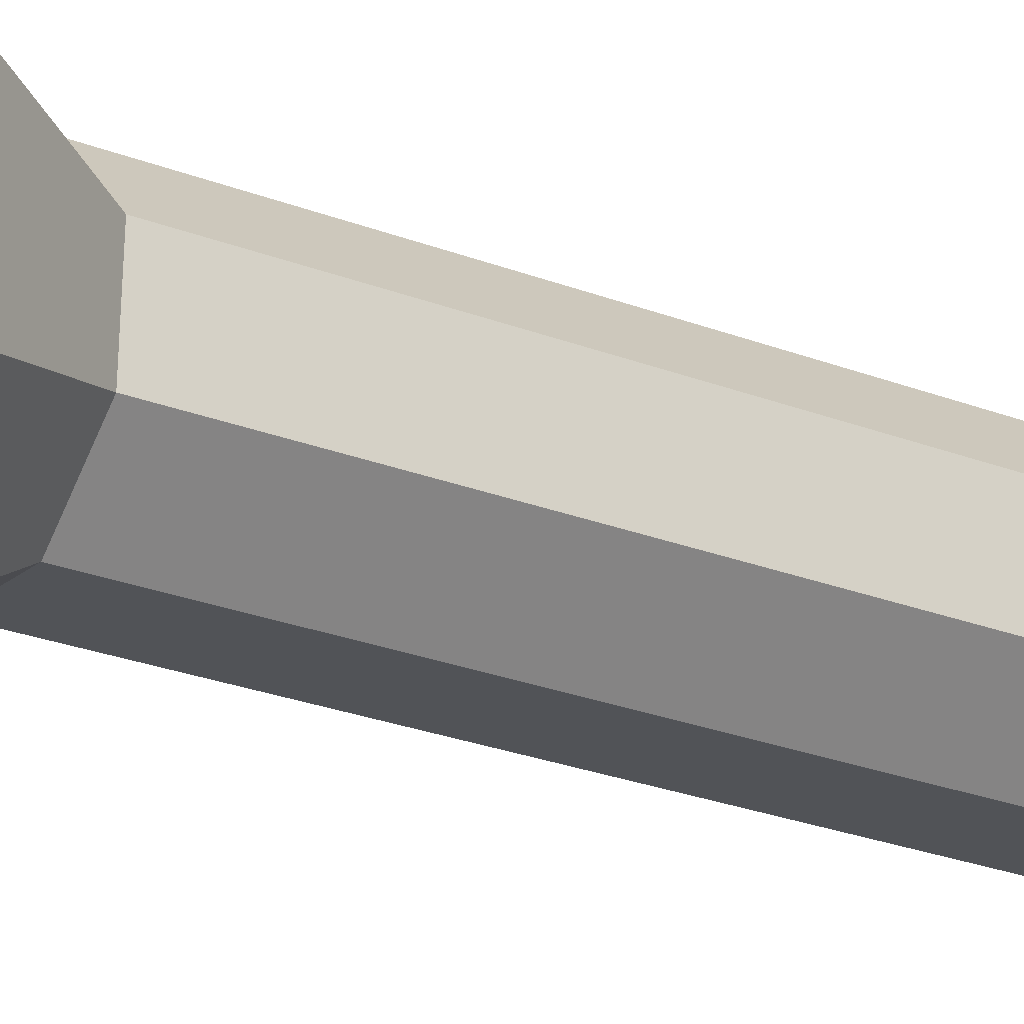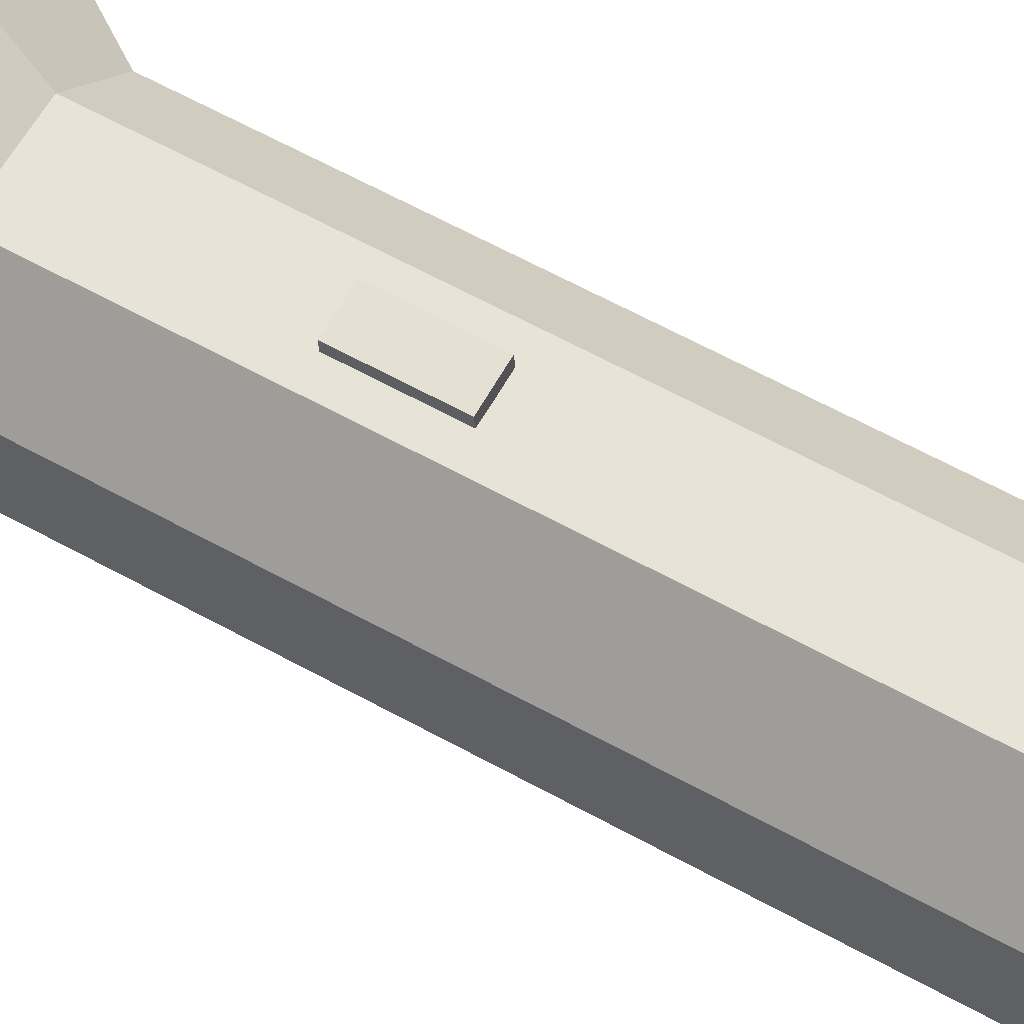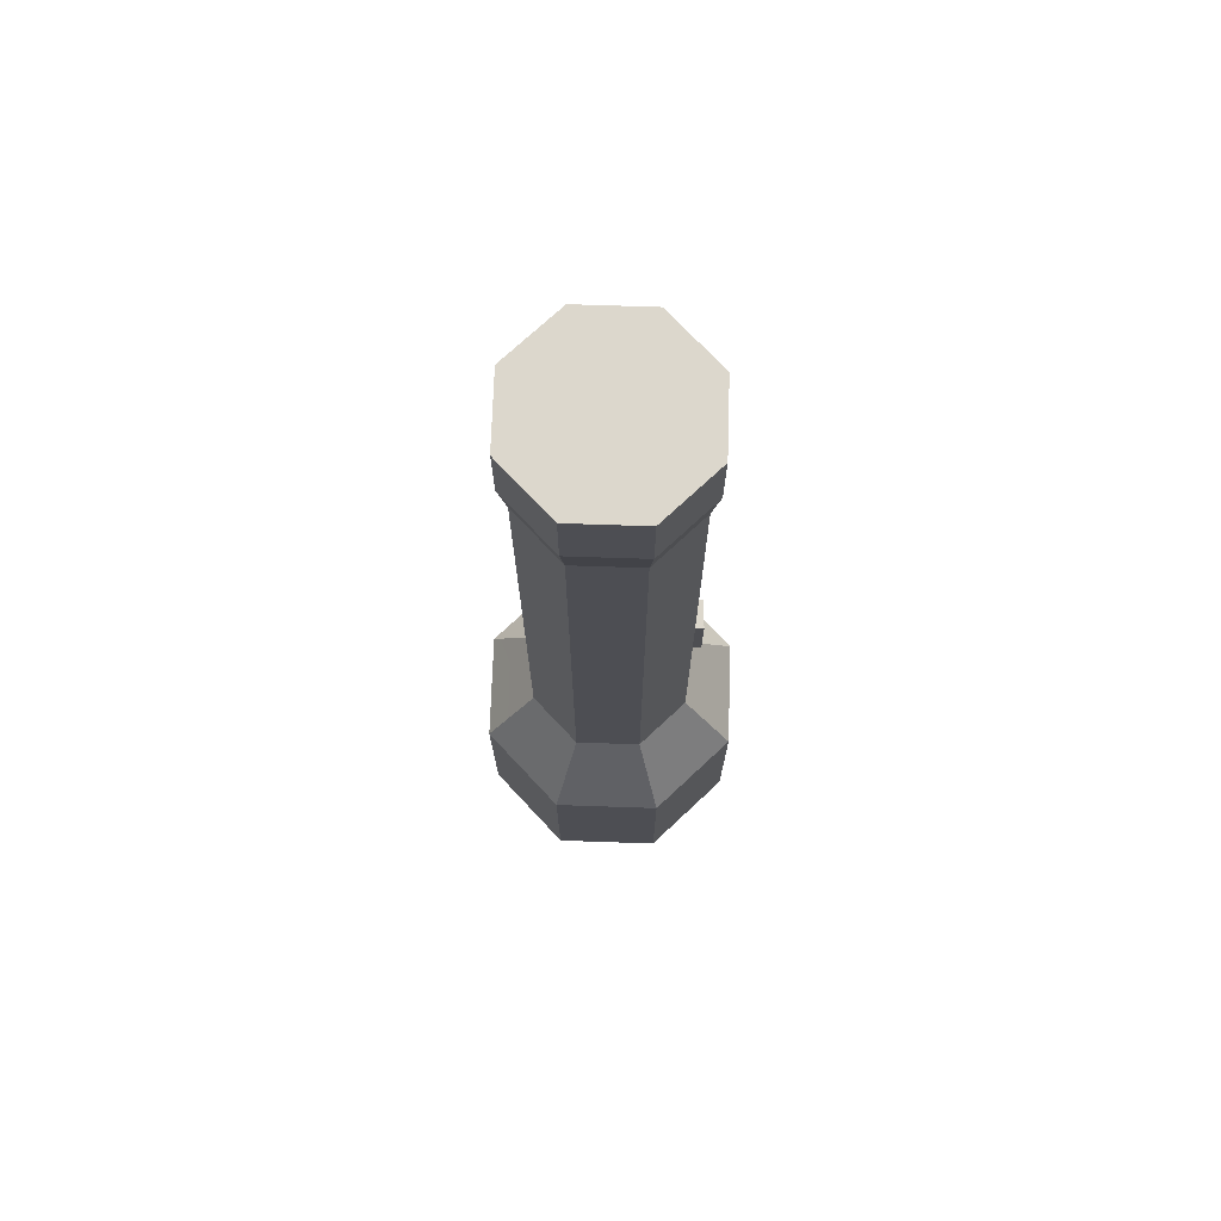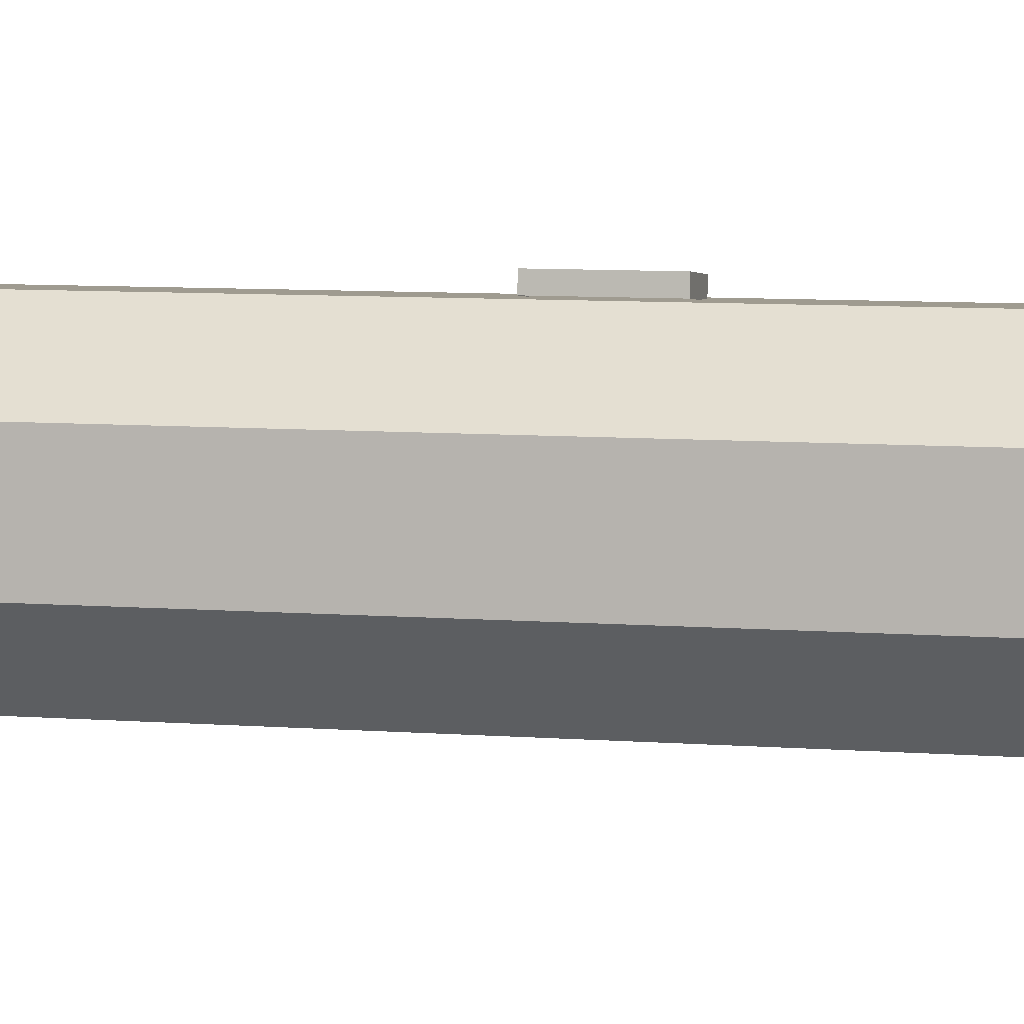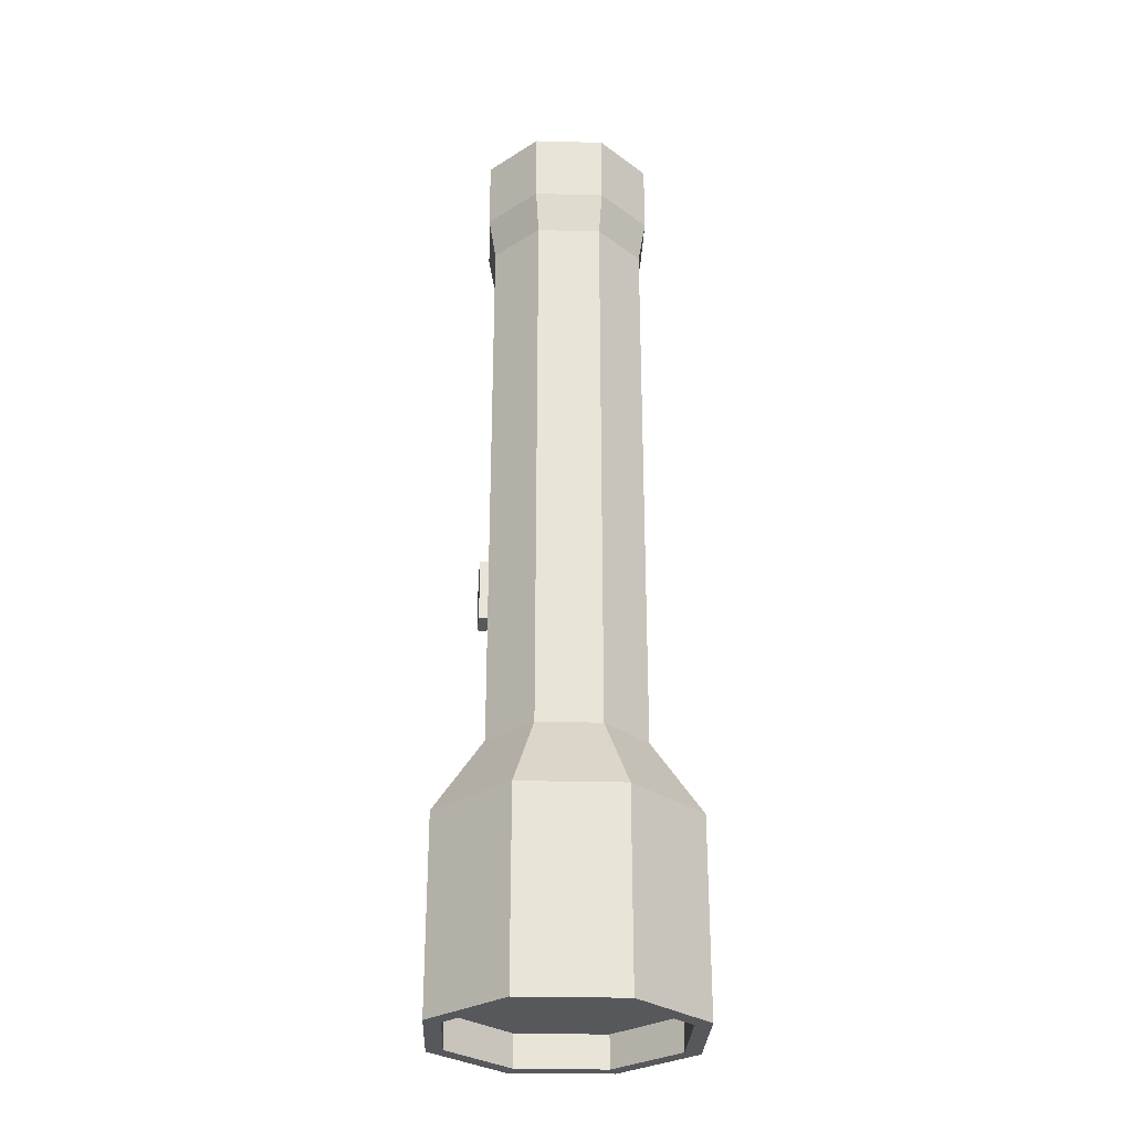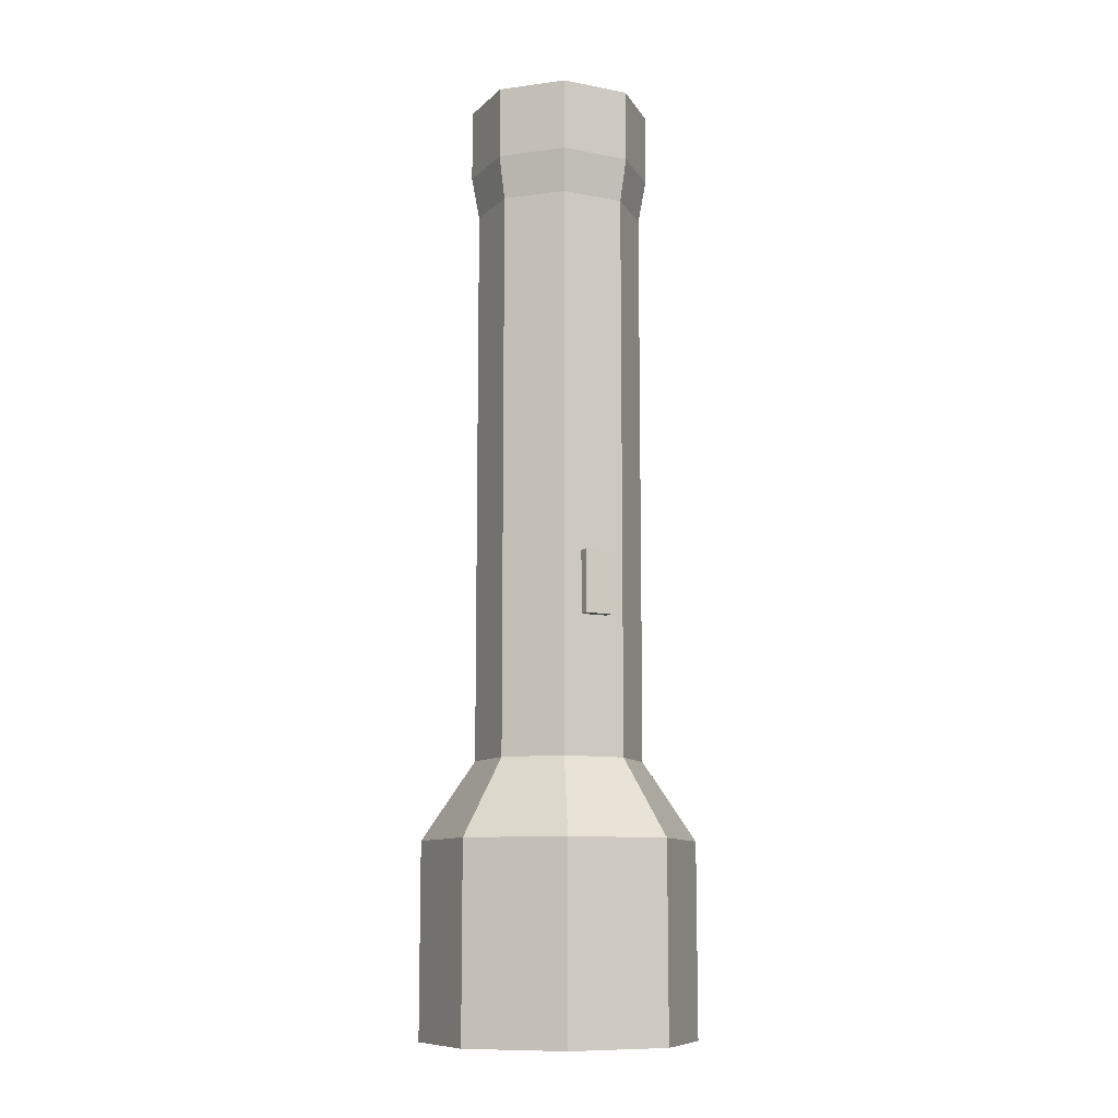
<metadata>
{"format":"obj","ext":"obj","renderer":"f3d","projection":"perspective","resolution":1024,"background":"white","views":[{"elev":-23.8,"azim":-123.6,"up":"+Y"},{"elev":58.9,"azim":-59.9,"up":"+Y"},{"elev":72.8,"azim":94.4,"up":"+Z"},{"elev":6.3,"azim":105.1,"up":"+Y"},{"elev":-28.6,"azim":-89.7,"up":"+Z"},{"elev":-10.3,"azim":156.5,"up":"+Z"}]}
</metadata>
<code>
o Cylinder_Cylinder.004
v 0.06085 0.0284 0.35
v 0.0631 -0.02295 0.2969
v 0.06085 0.0284 0.2969
v 0.0631 -0.02295 0.35
v 0.0284 -0.06085 0.2969
v 0.0284 -0.06085 0.35
v -0.02295 -0.0631 0.2969
v -0.02295 -0.0631 0.35
v -0.06085 -0.0284 0.2969
v -0.06085 -0.0284 0.35
v -0.0631 0.02295 0.2969
v -0.0631 0.02295 0.35
v -0.0284 0.06085 0.2969
v -0.0284 0.06085 0.35
v 0.02295 0.0631 0.35
v 0.02295 0.0631 0.2969
v 0.0342 0.09395 -0.35
v -0.0369 0.07915 -0.35
v -0.04225 0.09065 -0.35
v 0.021 0.0577 -0.1509
v 0.09065 0.04225 -0.2084
v 0.0342 0.09395 -0.2084
v -0.02595 0.05565 -0.1509
v -0.04225 0.09065 -0.2084
v -0.0577 0.021 -0.1509
v -0.09395 0.0342 -0.2084
v -0.05565 -0.02595 -0.1509
v -0.09065 -0.04225 -0.2084
v -0.0342 -0.09395 -0.2084
v 0.02595 -0.05565 -0.1509
v 0.04225 -0.09065 -0.2084
v 0.0577 -0.021 -0.1509
v 0.09395 -0.0342 -0.2084
v 0.05565 0.02595 -0.1509
v 0.09395 -0.0342 -0.3311
v 0.09065 0.04225 -0.3311
v 0.04225 -0.09065 -0.3311
v -0.0342 -0.09395 -0.3311
v -0.09065 -0.04225 -0.3311
v -0.09395 0.0342 -0.3311
v -0.04225 0.09065 -0.3311
v 0.0342 0.09395 -0.3311
v 0.09065 0.04225 -0.35
v -0.09395 0.0342 -0.35
v -0.09065 -0.04225 -0.35
v -0.0342 -0.09395 -0.35
v 0.04225 -0.09065 -0.35
v 0.09395 -0.0342 -0.35
v 0.0369 -0.07915 -0.35
v -0.02985 -0.08205 -0.35
v 0.0369 -0.07915 -0.35
v 0.08205 -0.02985 -0.35
v -0.07915 -0.0369 -0.35
v 0.02985 0.08205 -0.35
v 0.07915 0.0369 -0.35
v -0.08205 0.02985 -0.35
v -0.02985 -0.08205 -0.35
v -0.07915 -0.0369 -0.35
v -0.02985 -0.08205 -0.3256
v 0.08205 -0.02985 -0.35
v 0.07915 0.0369 -0.35
v 0.02985 0.08205 -0.35
v -0.0369 0.07915 -0.35
v -0.08205 0.02985 -0.35
v -0.08205 0.02985 -0.3256
v 0.02985 0.08205 -0.3256
v 0.08205 -0.02985 -0.3256
v -0.0369 0.07915 -0.3256
v -0.07915 -0.0369 -0.3256
v 0.0369 -0.07915 -0.3256
v 0.07915 0.0369 -0.3256
v -0.01255 0.05565 -0.0496
v 0.0069 0.0647 -0.0496
v 0.0076 0.0577 -0.0496
v -0.02595 0.05565 0.2654
v 0.021 0.0577 0.2654
v -0.01325 0.06265 -0.00345
v -0.01325 0.06265 -0.0496
v -0.01255 0.05565 -0.00345
v 0.0069 0.0647 -0.00345
v 0.0076 0.0577 -0.00345
v 0.05565 0.02595 0.2654
v -0.0577 0.021 0.2654
v -0.05565 -0.02595 0.2654
v -0.021 -0.0577 0.2654
v -0.021 -0.0577 -0.1509
v 0.02595 -0.05565 0.2654
v 0.0577 -0.021 0.2654
f 1 2 3
f 4 5 2
f 6 7 5
f 8 9 7
f 10 11 9
f 12 13 11
f 14 10 6
f 15 3 16
f 17 18 19
f 20 21 22
f 23 22 24
f 25 24 26
f 27 26 28
f 29 27 28
f 30 29 31
f 32 31 33
f 34 33 21
f 21 35 36
f 33 37 35
f 31 38 37
f 29 39 38
f 28 40 39
f 26 41 40
f 24 42 41
f 22 36 42
f 42 43 17
f 41 17 19
f 40 19 44
f 39 44 45
f 38 45 46
f 37 46 47
f 35 47 48
f 36 48 43
f 49 50 51
f 47 52 48
f 44 53 45
f 43 54 17
f 48 55 43
f 46 49 47
f 19 56 44
f 45 57 46
f 58 59 50
f 55 60 61
f 54 61 62
f 56 63 64
f 57 58 50
f 52 51 60
f 18 62 63
f 53 64 58
f 59 65 66
f 51 67 60
f 62 68 63
f 64 69 58
f 50 70 51
f 60 71 61
f 61 66 62
f 63 65 64
f 72 73 74
f 20 75 76
f 77 73 78
f 79 78 72
f 74 80 81
f 79 80 77
f 76 13 16
f 20 82 34
f 83 23 25
f 84 25 27
f 85 27 86
f 87 86 30
f 88 30 32
f 82 32 34
f 16 14 15
f 16 82 76
f 11 75 83
f 9 83 84
f 7 84 85
f 87 7 85
f 2 87 88
f 3 88 82
f 1 4 2
f 4 6 5
f 6 8 7
f 8 10 9
f 10 12 11
f 12 14 13
f 6 4 1
f 1 15 6
f 15 14 6
f 14 12 10
f 10 8 6
f 15 1 3
f 17 54 18
f 20 34 21
f 23 20 22
f 25 23 24
f 27 25 26
f 29 86 27
f 30 86 29
f 32 30 31
f 34 32 33
f 21 33 35
f 33 31 37
f 31 29 38
f 29 28 39
f 28 26 40
f 26 24 41
f 24 22 42
f 22 21 36
f 42 36 43
f 41 42 17
f 40 41 19
f 39 40 44
f 38 39 45
f 37 38 46
f 35 37 47
f 36 35 48
f 49 57 50
f 47 49 52
f 44 56 53
f 43 55 54
f 48 52 55
f 46 57 49
f 19 18 56
f 45 53 57
f 58 69 59
f 55 52 60
f 54 55 61
f 56 18 63
f 57 53 58
f 52 49 51
f 18 54 62
f 53 56 64
f 66 71 67
f 67 70 59
f 59 69 65
f 65 68 66
f 66 67 59
f 51 70 67
f 62 66 68
f 64 65 69
f 50 59 70
f 60 67 71
f 61 71 66
f 63 68 65
f 72 78 73
f 20 23 75
f 77 80 73
f 79 77 78
f 74 73 80
f 79 81 80
f 76 75 13
f 20 76 82
f 83 75 23
f 84 83 25
f 85 84 27
f 87 85 86
f 88 87 30
f 82 88 32
f 16 13 14
f 16 3 82
f 11 13 75
f 9 11 83
f 7 9 84
f 87 5 7
f 2 5 87
f 3 2 88

</code>
